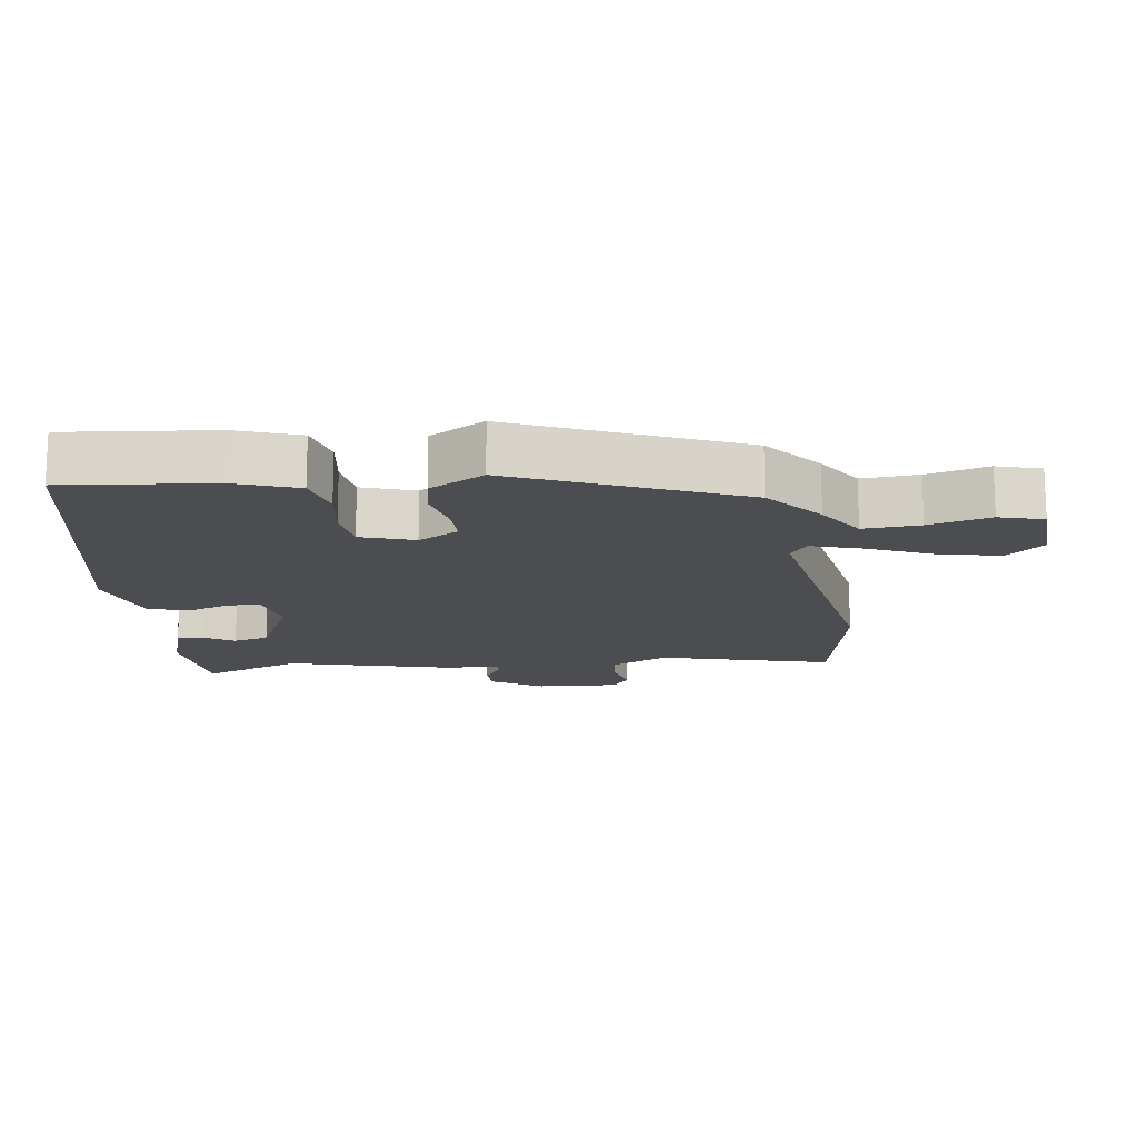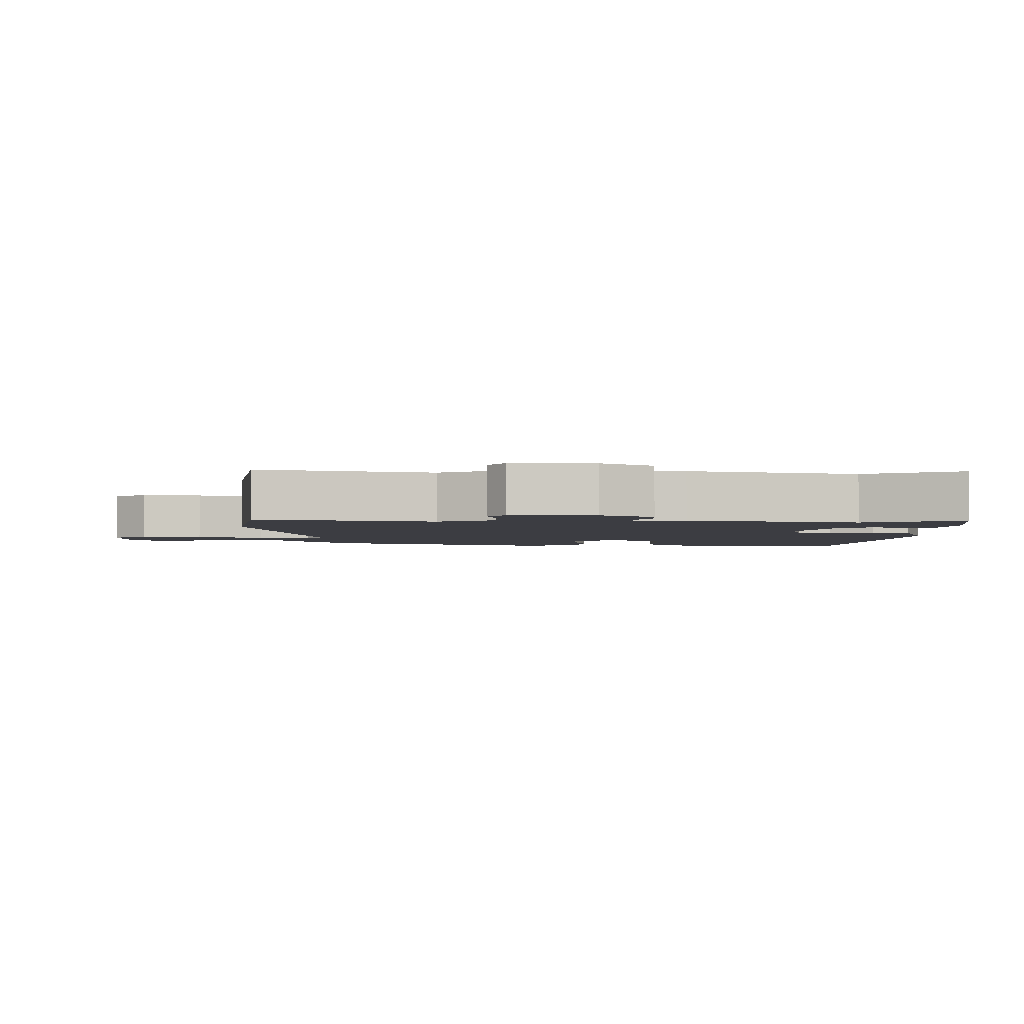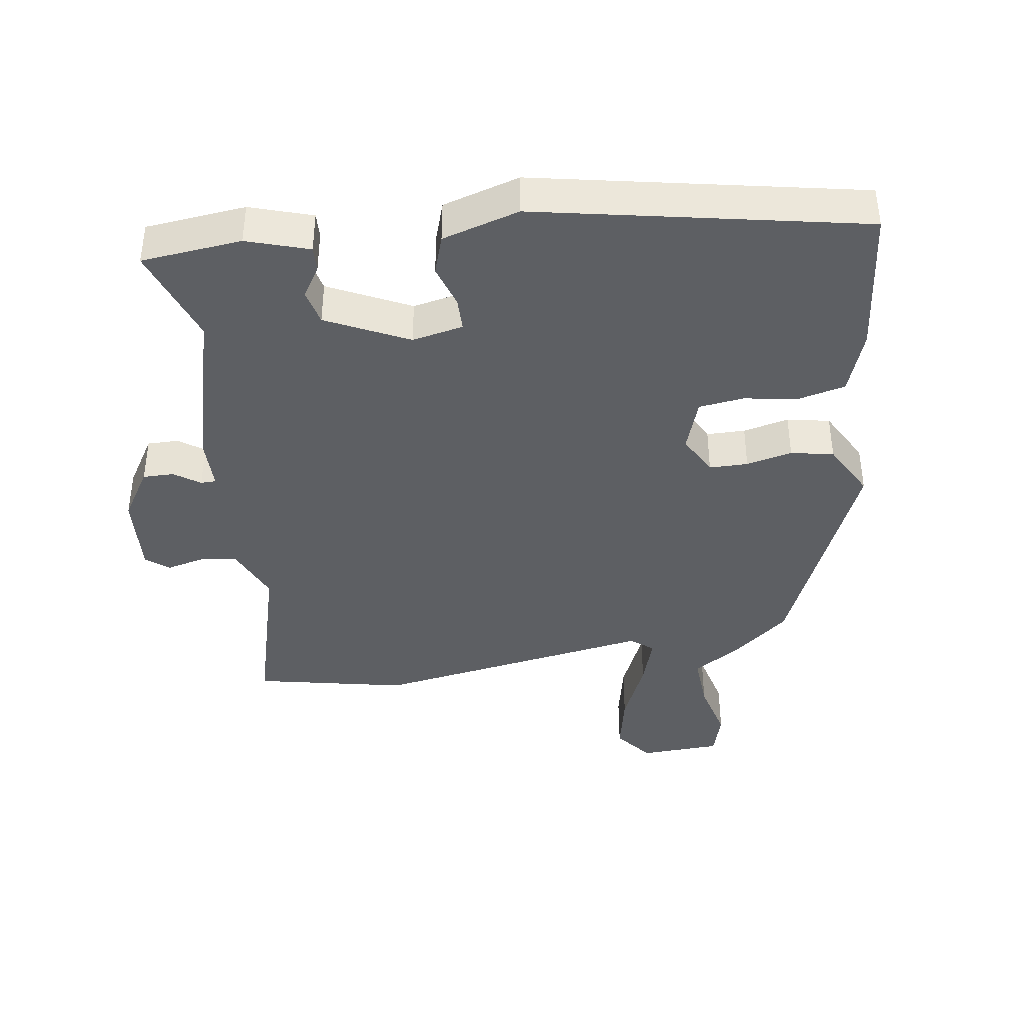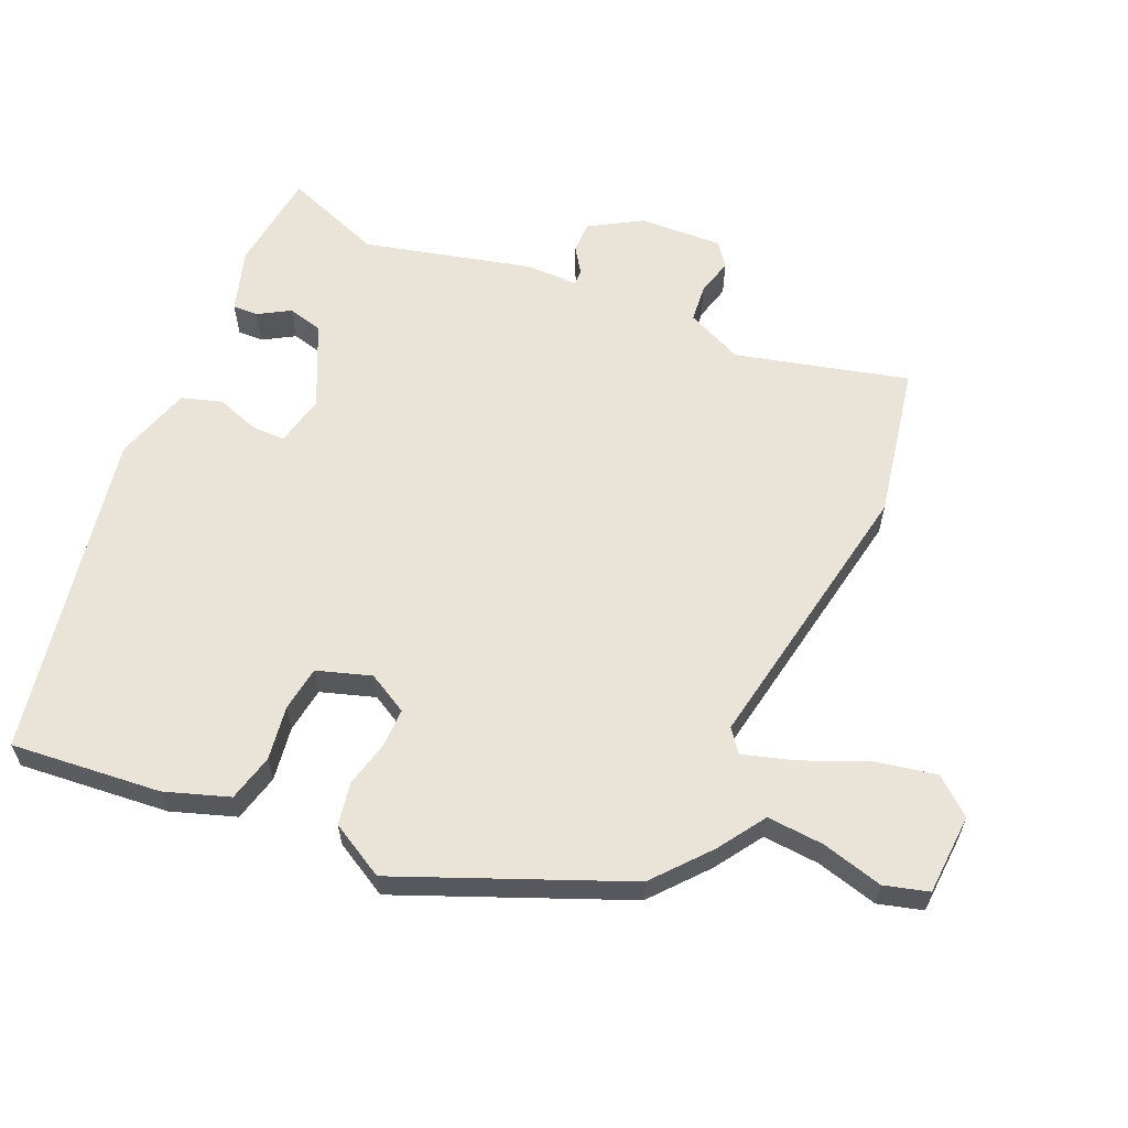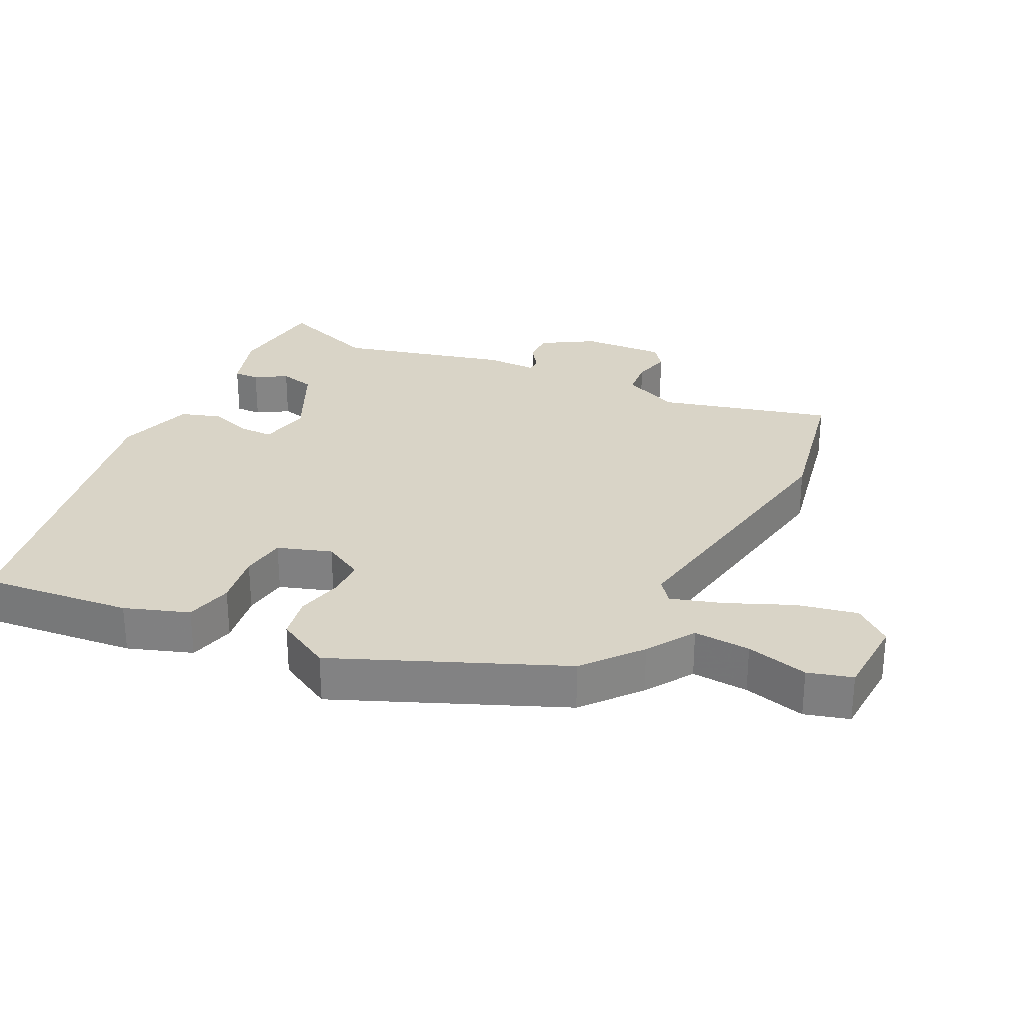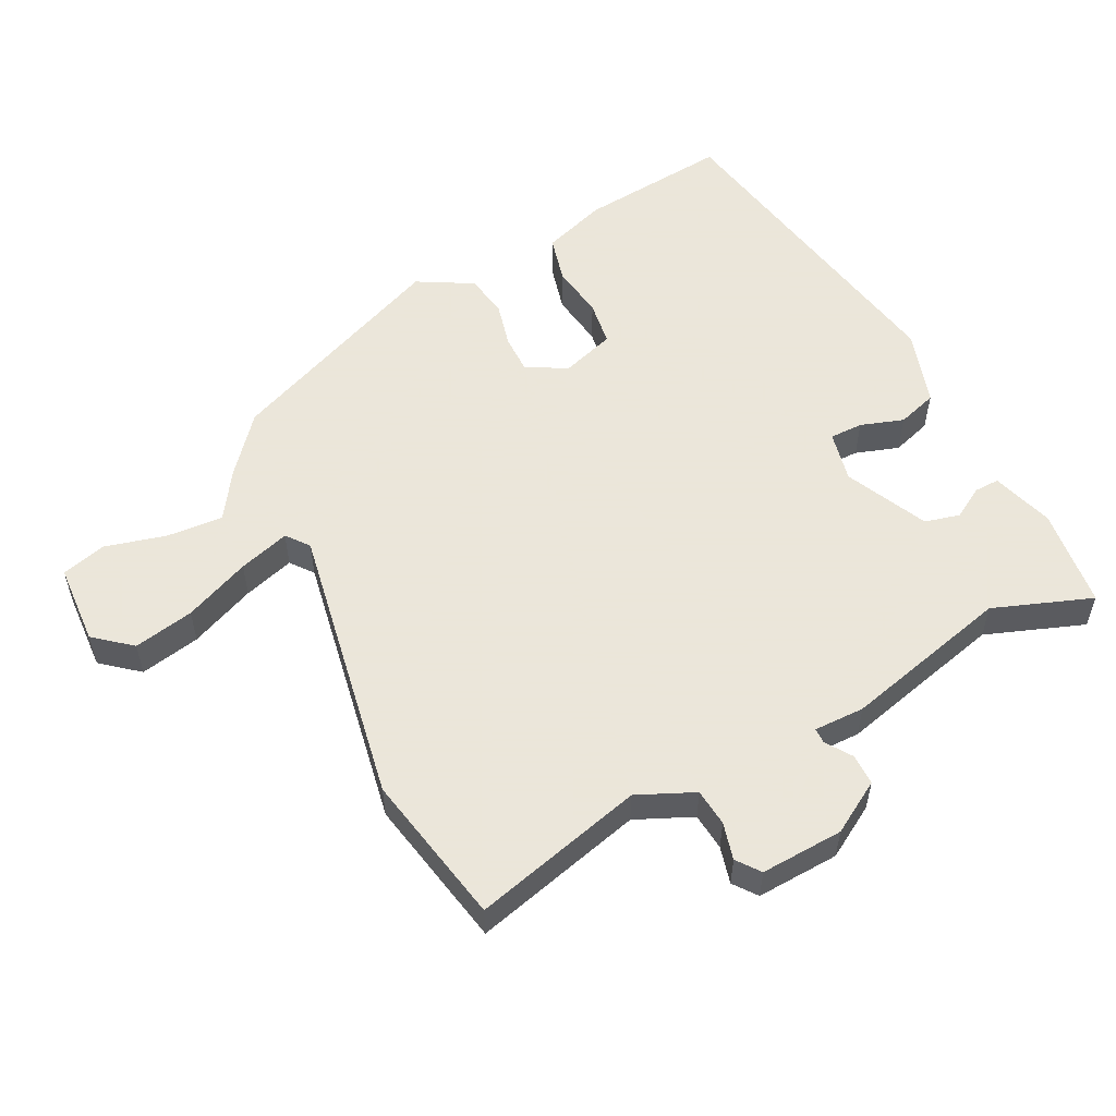
<metadata>
{"format":"obj","ext":"obj","renderer":"f3d","projection":"perspective","resolution":1024,"background":"white","views":[{"elev":-15.7,"azim":98.8,"up":"+Y"},{"elev":-2.9,"azim":-87.7,"up":"+Y"},{"elev":-40.1,"azim":9.1,"up":"+Y"},{"elev":61.1,"azim":115.1,"up":"+Y"},{"elev":28.7,"azim":117.2,"up":"+Y"},{"elev":55.0,"azim":-115.5,"up":"+Y"}]}
</metadata>
<code>
v 0.519 0.07 0.432
v 0.492 0.07 0.208
v 0.457 0.07 0.113
v 0.386 0.07 0.097
v 0.305 0.07 0.111
v 0.237 0.07 0.103
v 0.209 0.07 0.023
v 0.241 0.07 -0.038
v 0.299 0.07 -0.039
v 0.368 0.07 -0.024
v 0.432 0.07 -0.037
v 0.476 0.07 -0.12
v 0.329 0.07 -0.453
v 0.244 0.07 -0.521
v 0.172 0.07 -0.566
v 0.176 0.07 -0.651
v 0.198 0.07 -0.744
v 0.178 0.07 -0.81
v 0.056 0.07 -0.814
v 0.012 0.07 -0.758
v 0.032 0.07 -0.668
v 0.076 0.07 -0.57
v 0.101 0.07 -0.494
v 0.068 0.07 -0.467
v -0.356 0.07 -0.532
v -0.583 0.07 -0.482
v -0.511 0.07 -0.227
v -0.547 0.07 -0.141
v -0.603 0.07 -0.134
v -0.659 0.07 -0.147
v -0.693 0.07 -0.12
v -0.684 0.07 0.004
v -0.636 0.07 0.08
v -0.589 0.07 0.079
v -0.551 0.07 0.052
v -0.528 0.07 0.052
v -0.527 0.07 0.128
v -0.458 0.07 0.378
v -0.509 0.07 0.527
v -0.358 0.07 0.541
v -0.265 0.07 0.51
v -0.267 0.07 0.472
v -0.296 0.07 0.426
v -0.284 0.07 0.373
v -0.162 0.07 0.312
v -0.085 0.07 0.327
v -0.084 0.07 0.377
v -0.104 0.07 0.442
v -0.084 0.07 0.501
v 0.032 0.07 0.534
v 0.519 0 0.432
v 0.492 0 0.208
v 0.457 0 0.113
v 0.386 0 0.097
v 0.305 0 0.111
v 0.237 0 0.103
v 0.209 0 0.023
v 0.241 0 -0.038
v 0.299 0 -0.039
v 0.368 0 -0.024
v 0.432 0 -0.037
v 0.476 0 -0.12
v 0.329 0 -0.453
v 0.244 0 -0.521
v 0.172 0 -0.566
v 0.176 0 -0.651
v 0.198 0 -0.744
v 0.178 0 -0.81
v 0.056 0 -0.814
v 0.012 0 -0.758
v 0.032 0 -0.668
v 0.076 0 -0.57
v 0.101 0 -0.494
v 0.068 0 -0.467
v -0.356 0 -0.532
v -0.583 0 -0.482
v -0.511 0 -0.227
v -0.547 0 -0.141
v -0.603 0 -0.134
v -0.659 0 -0.147
v -0.693 0 -0.12
v -0.684 0 0.004
v -0.636 0 0.08
v -0.589 0 0.079
v -0.551 0 0.052
v -0.528 0 0.052
v -0.527 0 0.128
v -0.458 0 0.378
v -0.509 0 0.527
v -0.358 0 0.541
v -0.265 0 0.51
v -0.267 0 0.472
v -0.296 0 0.426
v -0.284 0 0.373
v -0.162 0 0.312
v -0.085 0 0.327
v -0.084 0 0.377
v -0.104 0 0.442
v -0.084 0 0.501
v 0.032 0 0.534
f 3 4 5
f 2 3 5
f 1 2 5
f 50 1 5
f 49 50 5
f 48 49 5
f 47 48 5
f 46 47 5 6
f 45 46 6 7
f 44 45 7 8
f 41 42 43
f 40 41 43
f 39 40 43
f 38 39 43
f 38 43 44
f 37 38 44
f 36 37 44
f 33 34 35
f 32 33 35
f 31 32 35
f 30 31 35
f 29 30 35
f 28 29 35 36
f 36 44 8
f 28 36 8
f 27 28 8
f 27 8 9
f 26 27 9
f 25 26 9
f 24 25 9
f 20 21 22
f 19 20 22
f 18 19 22
f 17 18 22
f 16 17 22
f 15 16 22 23
f 14 15 23
f 14 23 24
f 13 14 24
f 12 13 24
f 11 12 24
f 10 11 24
f 9 10 24
f 55 54 53
f 55 53 52
f 55 52 51
f 55 51 100
f 55 100 99
f 55 99 98
f 55 98 97
f 56 55 97 96
f 57 56 96 95
f 58 57 95 94
f 93 92 91
f 93 91 90
f 93 90 89
f 93 89 88
f 94 93 88
f 94 88 87
f 94 87 86
f 85 84 83
f 85 83 82
f 85 82 81
f 85 81 80
f 85 80 79
f 86 85 79 78
f 58 94 86
f 58 86 78
f 58 78 77
f 59 58 77
f 59 77 76
f 59 76 75
f 59 75 74
f 72 71 70
f 72 70 69
f 72 69 68
f 72 68 67
f 72 67 66
f 73 72 66 65
f 73 65 64
f 74 73 64
f 74 64 63
f 74 63 62
f 74 62 61
f 74 61 60
f 74 60 59
f 1 51 52 2
f 2 52 53 3
f 3 53 54 4
f 4 54 55 5
f 5 55 56 6
f 6 56 57 7
f 7 57 58 8
f 8 58 59 9
f 9 59 60 10
f 10 60 61 11
f 11 61 62 12
f 12 62 63 13
f 13 63 64 14
f 14 64 65 15
f 15 65 66 16
f 16 66 67 17
f 17 67 68 18
f 18 68 69 19
f 19 69 70 20
f 20 70 71 21
f 21 71 72 22
f 22 72 73 23
f 23 73 74 24
f 24 74 75 25
f 25 75 76 26
f 26 76 77 27
f 27 77 78 28
f 28 78 79 29
f 29 79 80 30
f 30 80 81 31
f 31 81 82 32
f 32 82 83 33
f 33 83 84 34
f 34 84 85 35
f 35 85 86 36
f 36 86 87 37
f 37 87 88 38
f 38 88 89 39
f 39 89 90 40
f 40 90 91 41
f 41 91 92 42
f 42 92 93 43
f 43 93 94 44
f 44 94 95 45
f 45 95 96 46
f 46 96 97 47
f 47 97 98 48
f 48 98 99 49
f 49 99 100 50
f 50 100 51 1

</code>
